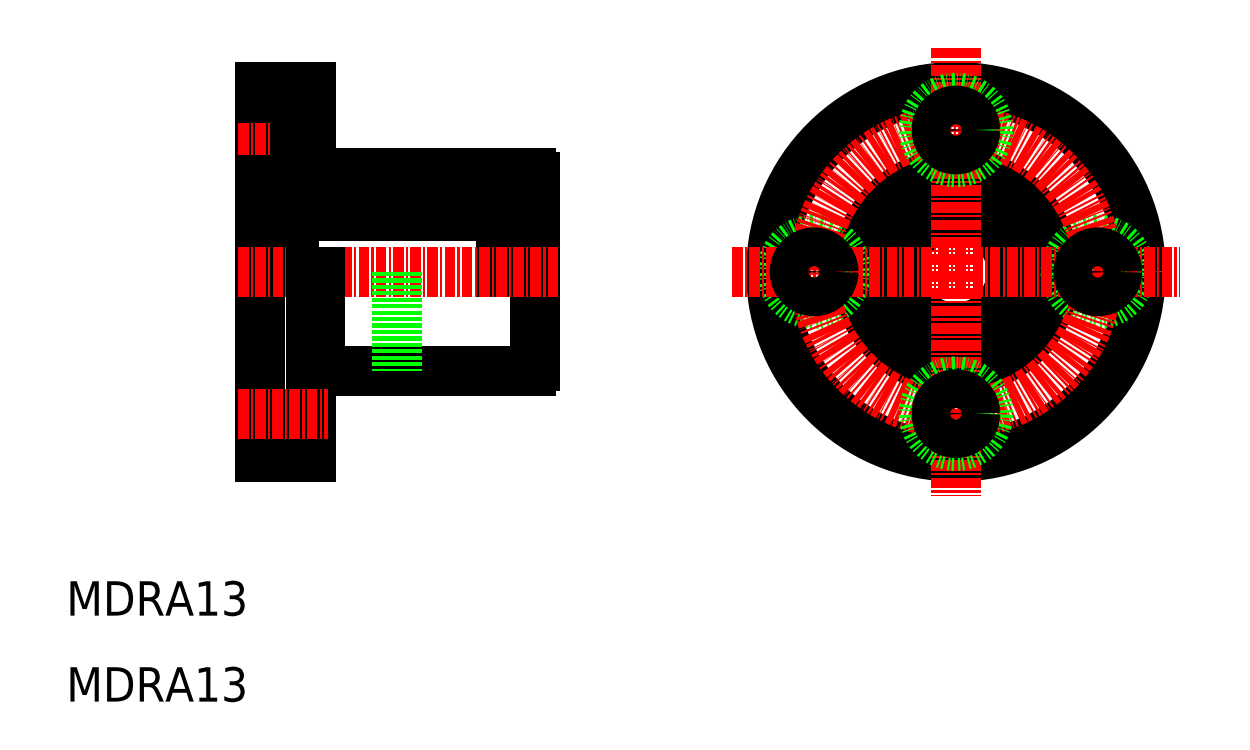
<metadata>
{"format":"dxf","ext":"dxf","renderer":"ezdxf+matplotlib","layout":"modelspace","background":"white","min_lineweight":24,"dpi":150}
</metadata>
<code>
0
SECTION
2
ENTITIES
0
LINE
8
0
10
33.52
20
69.65
30
0
11
33.52
21
60
31
0
0
LINE
8
0
10
63.52
20
69.65
30
0
11
63.52
21
60
31
0
0
LINE
8
0
10
36.52
20
69.65
30
0
11
36.52
21
60
31
0
0
LINE
8
0
10
60.52
20
69.65
30
0
11
60.52
21
60
31
0
0
LINE
8
0
10
64.52
20
71
30
0
11
64.52
21
49
31
0
0
LINE
8
0
10
32.52
20
81.5
30
0
11
32.52
21
38.5
31
0
0
TEXT
8
0
10
10
20
10
30
0
40
4
1
MDRA13
0
TEXT
8
0
10
10
20
20
30
0
40
4
1
MDRA13
0
LINE
8
0
10
39.52
20
48.5
30
0
11
64.02
21
48.5
31
0
0
LINE
8
CENTER
10
30
20
60
30
0
11
67.42
21
60
31
0
0
LINE
8
0
10
38.52
20
60
30
0
11
38.52
21
38.5
31
0
0
LINE
8
0
10
32.52
20
38.5
30
0
11
38.52
21
38.5
31
0
0
LINE
8
0
10
39.52
20
60
30
0
11
39.52
21
48.5
31
0
0
LINE
8
0
10
38.52
20
49
30
0
11
39.52
21
49
31
0
0
ARC
8
0
10
64.02
20
49
30
0
40
0.5
50
270
51
1.018e-13
0
LINE
8
0
10
36.52
20
67.5
30
0
11
60.52
21
67.5
31
0
0
LINE
8
0
10
36.52
20
66.5
30
0
11
60.52
21
66.5
31
0
0
LINE
8
0
10
39.52
20
71.5
30
0
11
64.02
21
71.5
31
0
0
LINE
8
0
10
36.62
20
80.25
30
0
11
36.62
21
72.75
31
0
0
LINE
8
0
10
38.52
20
81.5
30
0
11
38.52
21
71
31
0
0
POLYLINE
8
0
66
     1
10
0
20
0
30
0
70
   129
0
VERTEX
8
0
10
35.02
20
69.65
30
0
0
VERTEX
8
0
10
34.73
20
69.62
30
0
0
VERTEX
8
0
10
34.46
20
69.54
30
0
0
VERTEX
8
0
10
34.21
20
69.4
30
0
0
VERTEX
8
0
10
33.98
20
69.21
30
0
0
VERTEX
8
0
10
33.8
20
68.99
30
0
0
VERTEX
8
0
10
33.65
20
68.73
30
0
0
VERTEX
8
0
10
33.56
20
68.45
30
0
0
VERTEX
8
0
10
33.52
20
68.15
30
0
0
VERTEX
8
0
10
33.53
20
67.85
30
0
0
VERTEX
8
0
10
33.6
20
67.56
30
0
0
VERTEX
8
0
10
33.72
20
67.29
30
0
0
VERTEX
8
0
10
33.88
20
67.04
30
0
0
VERTEX
8
0
10
34.09
20
66.84
30
0
0
VERTEX
8
0
10
34.33
20
66.68
30
0
0
VERTEX
8
0
10
34.59
20
66.56
30
0
0
VERTEX
8
0
10
34.87
20
66.51
30
0
0
VERTEX
8
0
10
35.16
20
66.51
30
0
0
VERTEX
8
0
10
35.44
20
66.56
30
0
0
VERTEX
8
0
10
35.7
20
66.68
30
0
0
VERTEX
8
0
10
35.94
20
66.84
30
0
0
VERTEX
8
0
10
36.15
20
67.04
30
0
0
VERTEX
8
0
10
36.32
20
67.29
30
0
0
VERTEX
8
0
10
36.43
20
67.56
30
0
0
VERTEX
8
0
10
36.5
20
67.85
30
0
0
VERTEX
8
0
10
36.52
20
68.15
30
0
0
VERTEX
8
0
10
36.48
20
68.45
30
0
0
VERTEX
8
0
10
36.38
20
68.73
30
0
0
VERTEX
8
0
10
36.24
20
68.99
30
0
0
VERTEX
8
0
10
36.05
20
69.21
30
0
0
VERTEX
8
0
10
35.83
20
69.4
30
0
0
VERTEX
8
0
10
35.57
20
69.54
30
0
0
VERTEX
8
0
10
35.3
20
69.62
30
0
0
SEQEND
8
0
0
LINE
8
0
10
32.52
20
72.75
30
0
11
36.62
21
72.75
31
0
0
LINE
8
0
10
33.52
20
69.65
30
0
11
36.52
21
69.65
31
0
0
LINE
8
CENTER
10
29.96
20
76.5
30
0
11
40.42
21
76.5
31
0
0
LINE
8
0
10
33.52
20
64.82
30
0
11
33.52
21
64.82
31
0
0
LINE
8
0
10
32.52
20
67.5
30
0
11
33.52
21
67.5
31
0
0
LINE
8
0
10
33.52
20
67.24
30
0
11
33.52
21
67.24
31
0
0
LINE
8
0
10
38.52
20
71
30
0
11
39.52
21
71
31
0
0
LINE
8
0
10
36.62
20
74.25
30
0
11
38.52
21
74.25
31
0
0
LINE
8
0
10
39.52
20
71
30
0
11
39.52
21
71.5
31
0
0
LINE
8
0
10
36.62
20
78.75
30
0
11
38.52
21
78.75
31
0
0
LINE
8
0
10
32.52
20
80.25
30
0
11
36.62
21
80.25
31
0
0
LINE
8
0
10
32.52
20
81.5
30
0
11
38.52
21
81.5
31
0
0
POLYLINE
8
0
66
     1
10
0
20
0
30
0
70
   129
0
VERTEX
8
0
10
62.02
20
69.65
30
0
0
VERTEX
8
0
10
61.73
20
69.62
30
0
0
VERTEX
8
0
10
61.46
20
69.54
30
0
0
VERTEX
8
0
10
61.21
20
69.4
30
0
0
VERTEX
8
0
10
60.98
20
69.21
30
0
0
VERTEX
8
0
10
60.8
20
68.99
30
0
0
VERTEX
8
0
10
60.65
20
68.73
30
0
0
VERTEX
8
0
10
60.56
20
68.45
30
0
0
VERTEX
8
0
10
60.52
20
68.15
30
0
0
VERTEX
8
0
10
60.53
20
67.85
30
0
0
VERTEX
8
0
10
60.6
20
67.56
30
0
0
VERTEX
8
0
10
60.72
20
67.29
30
0
0
VERTEX
8
0
10
60.88
20
67.04
30
0
0
VERTEX
8
0
10
61.09
20
66.84
30
0
0
VERTEX
8
0
10
61.33
20
66.68
30
0
0
VERTEX
8
0
10
61.59
20
66.56
30
0
0
VERTEX
8
0
10
61.87
20
66.51
30
0
0
VERTEX
8
0
10
62.16
20
66.51
30
0
0
VERTEX
8
0
10
62.44
20
66.56
30
0
0
VERTEX
8
0
10
62.7
20
66.68
30
0
0
VERTEX
8
0
10
62.94
20
66.84
30
0
0
VERTEX
8
0
10
63.15
20
67.04
30
0
0
VERTEX
8
0
10
63.32
20
67.29
30
0
0
VERTEX
8
0
10
63.43
20
67.56
30
0
0
VERTEX
8
0
10
63.5
20
67.85
30
0
0
VERTEX
8
0
10
63.52
20
68.15
30
0
0
VERTEX
8
0
10
63.48
20
68.45
30
0
0
VERTEX
8
0
10
63.38
20
68.73
30
0
0
VERTEX
8
0
10
63.24
20
68.99
30
0
0
VERTEX
8
0
10
63.05
20
69.21
30
0
0
VERTEX
8
0
10
62.83
20
69.4
30
0
0
VERTEX
8
0
10
62.57
20
69.54
30
0
0
VERTEX
8
0
10
62.3
20
69.62
30
0
0
SEQEND
8
0
0
LINE
8
0
10
60.52
20
69.65
30
0
11
63.52
21
69.65
31
0
0
LINE
8
0
10
63.52
20
67.5
30
0
11
64.52
21
67.5
31
0
0
ARC
8
0
10
64.02
20
71
30
0
40
0.5
50
360
51
90
0
CIRCLE
8
0
10
113.5
20
60
30
0
40
6.5
0
CIRCLE
8
0
10
113.5
20
60
30
0
40
7.5
0
CIRCLE
8
0
10
113.5
20
60
30
0
40
11.5
0
CIRCLE
8
0
10
113.5
20
60
30
0
40
21.5
0
CIRCLE
8
0
10
97
20
60
30
0
40
3.75
0
CIRCLE
8
0
10
130
20
60
30
0
40
3.75
0
CIRCLE
8
CENTER
10
113.5
20
60
30
0
40
16.5
0
LINE
8
CENTER
10
113.5
20
86.07
30
0
11
113.5
21
33.93
31
0
0
LINE
8
CENTER
10
87.42
20
60
30
0
11
139.6
21
60
31
0
0
CIRCLE
8
0
10
97
20
60
30
0
40
2.25
0
CIRCLE
8
0
10
113.5
20
43.5
30
0
40
3.75
0
CIRCLE
8
0
10
113.5
20
43.5
30
0
40
2.25
0
CIRCLE
8
0
10
130
20
60
30
0
40
2.25
0
CIRCLE
8
0
10
113.5
20
76.5
30
0
40
3.75
0
CIRCLE
8
0
10
113.5
20
76.5
30
0
40
2.25
0
LINE
8
0
10
48.52
20
60
30
0
11
48.52
21
48.5
31
0
0
LINE
8
CENTER
10
29.96
20
43.5
30
0
11
40.42
21
43.5
31
0
0
ENDSEC
0
EOF

</code>
